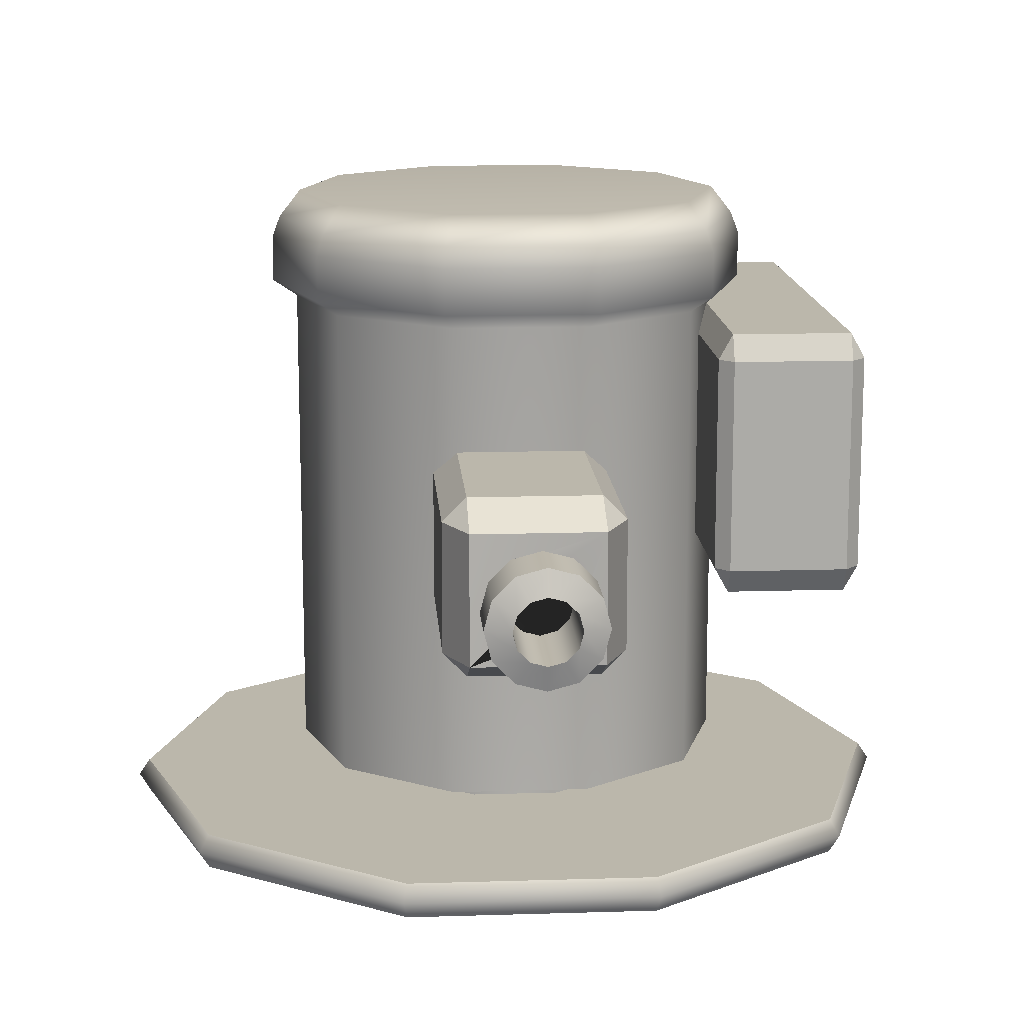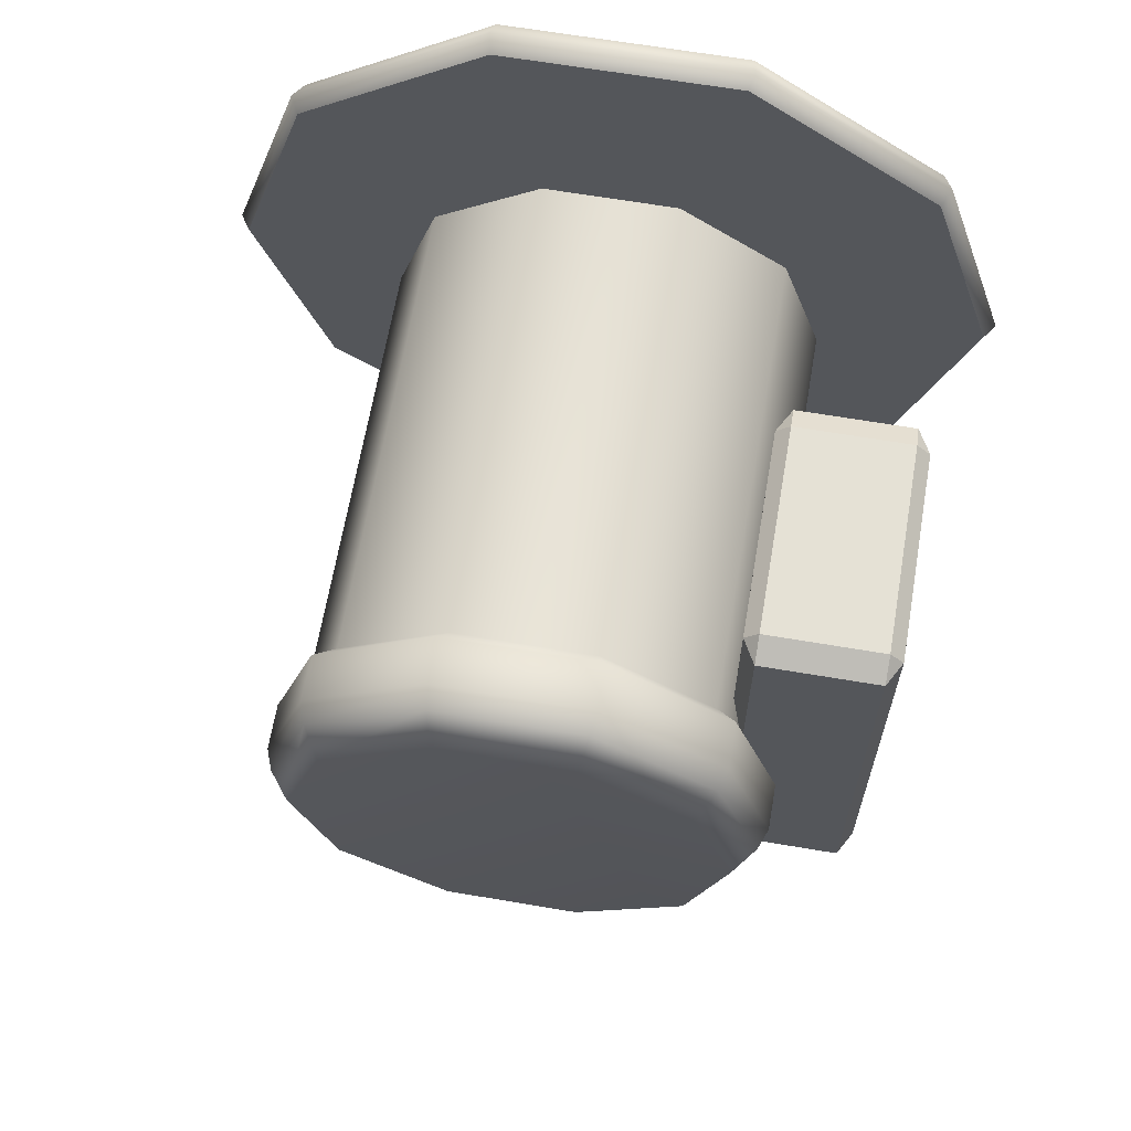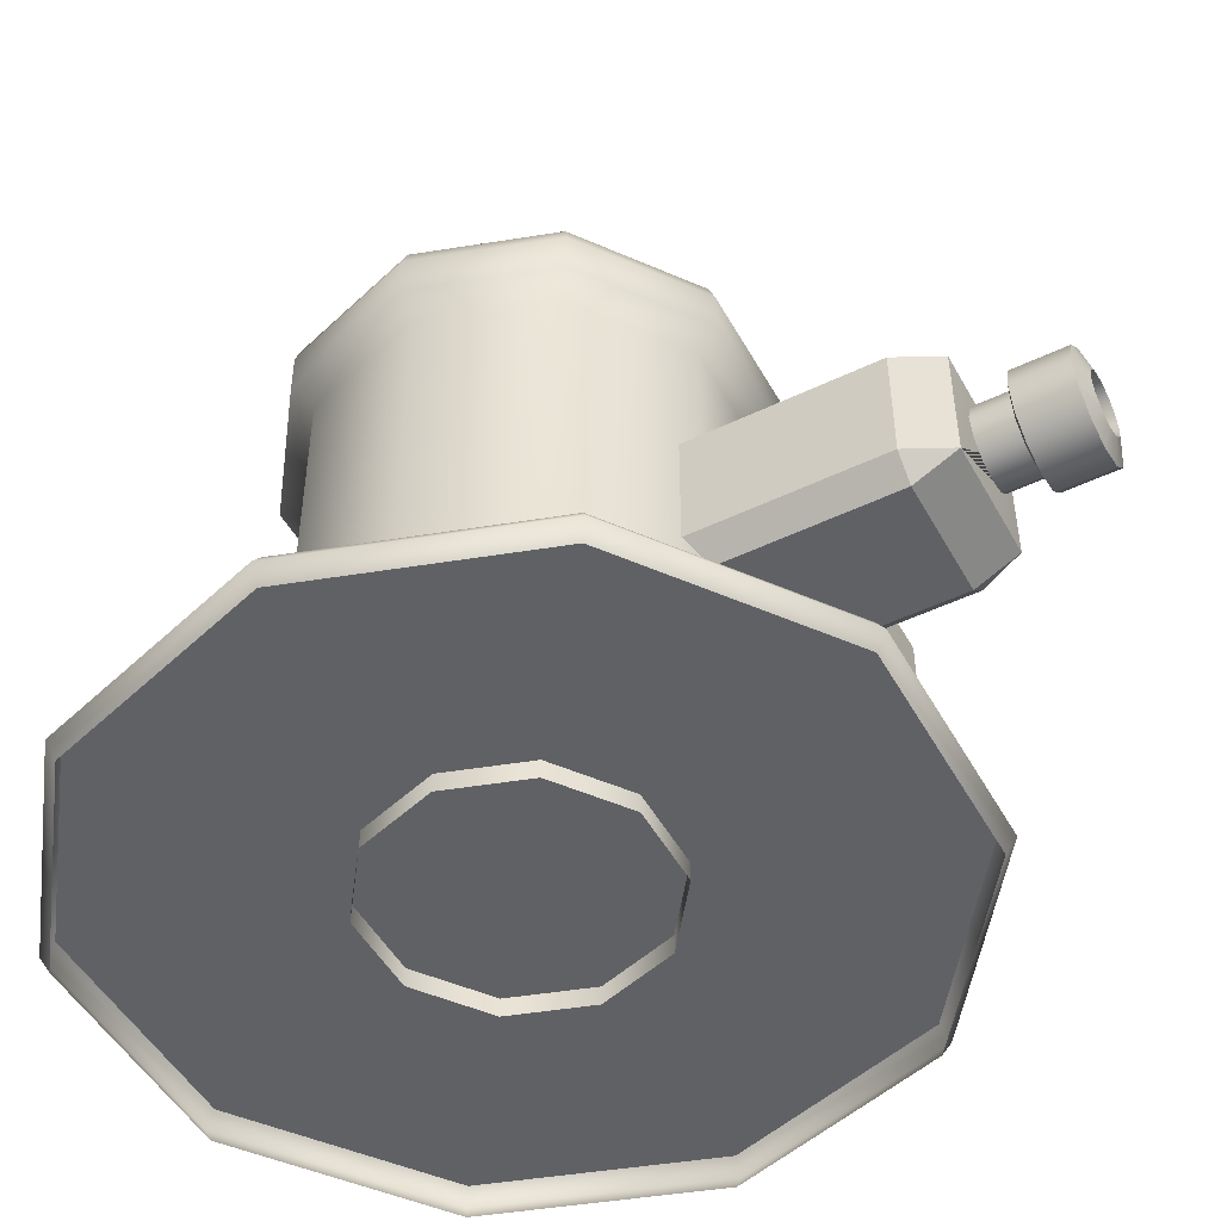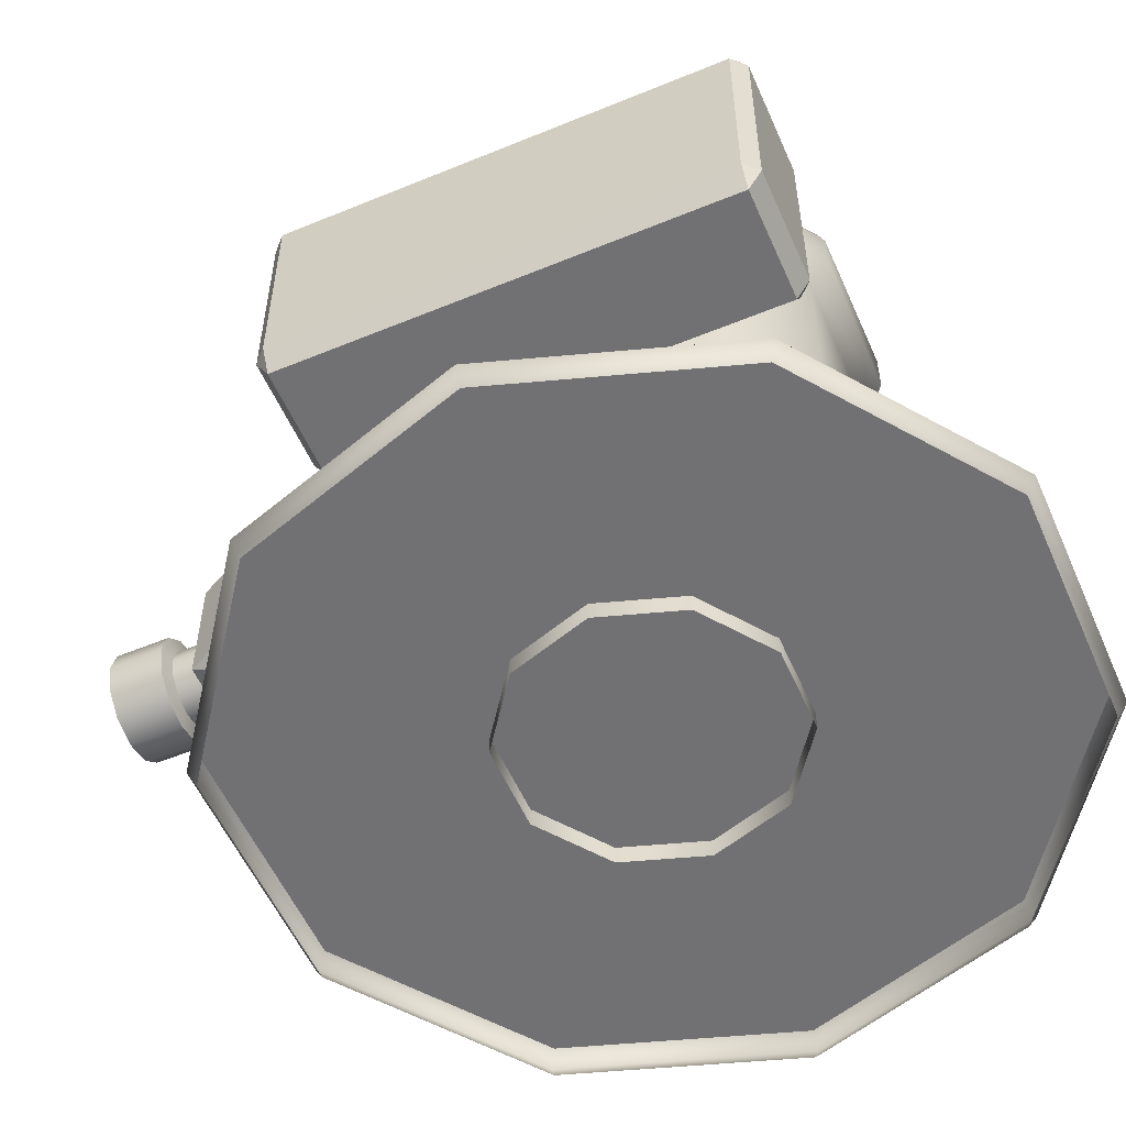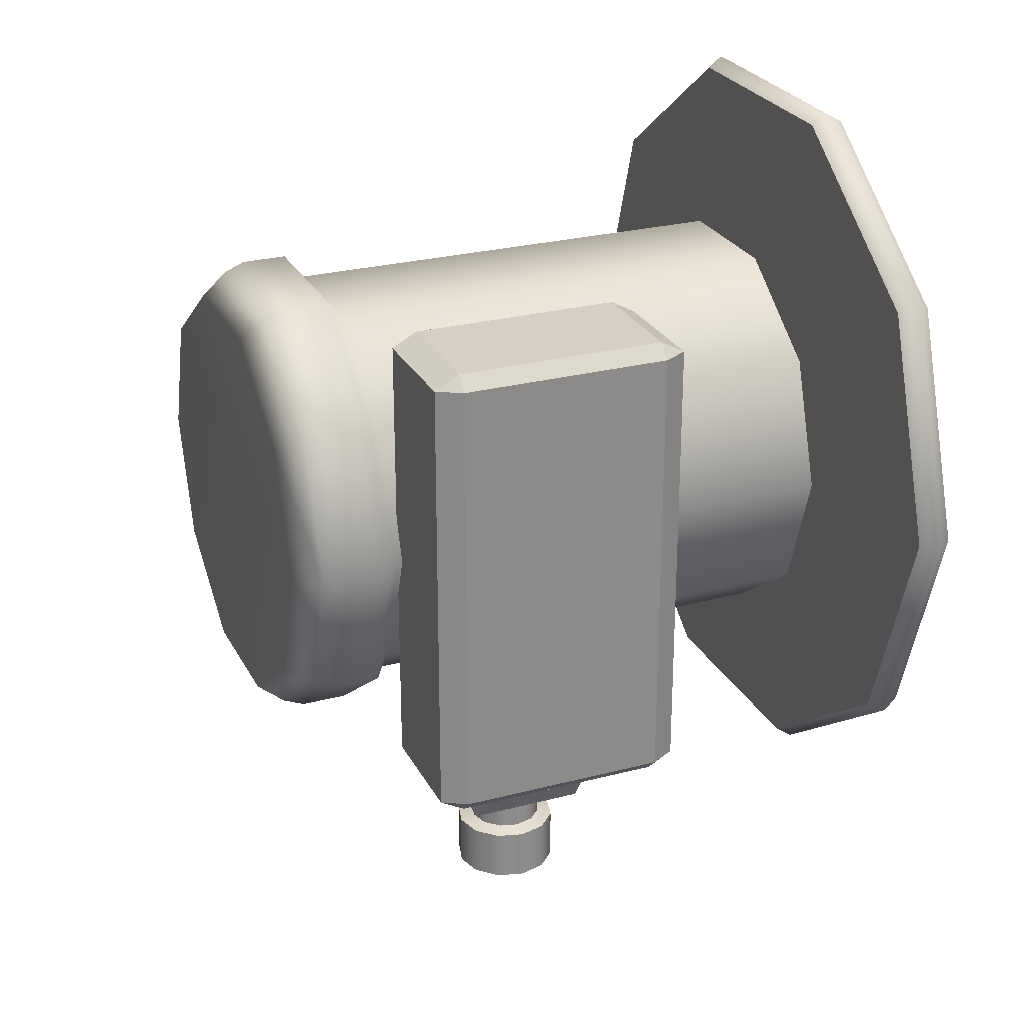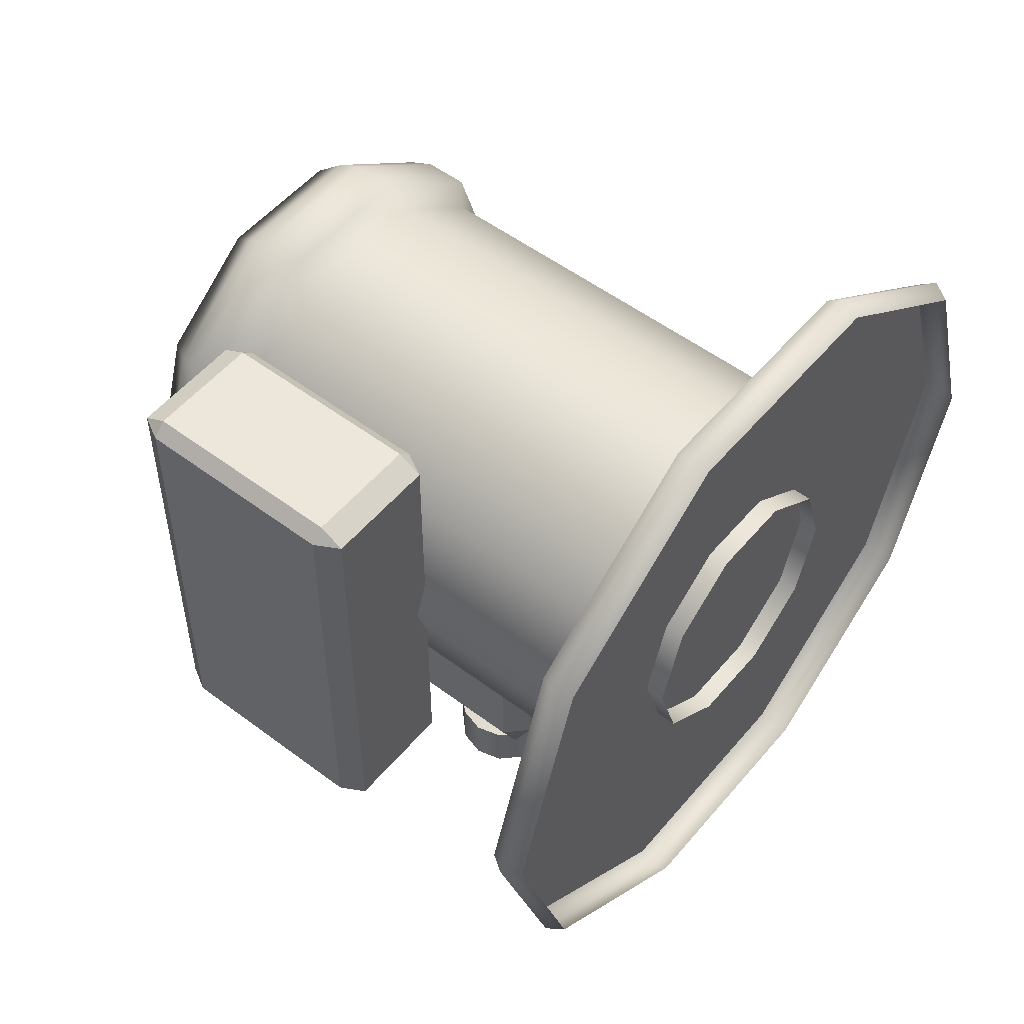
<metadata>
{"format":"obj","ext":"obj","renderer":"f3d","projection":"perspective","resolution":1024,"background":"white","views":[{"elev":14.2,"azim":176.1,"up":"+Y"},{"elev":65.0,"azim":-170.3,"up":"+Z"},{"elev":-49.1,"azim":118.1,"up":"+Y"},{"elev":-55.3,"azim":-66.5,"up":"+Y"},{"elev":26.2,"azim":-112.4,"up":"+Z"},{"elev":52.8,"azim":-51.1,"up":"+Z"}]}
</metadata>
<code>
g default
v 0.809 0.03322 -0.5878
v 0.309 0.03322 -0.9511
v -0.309 0.03322 -0.9511
v -0.809 0.03322 -0.5878
v -1 0.03322 0
v -0.809 0.03322 0.5878
v -0.309 0.03322 0.9511
v 0.309 0.03322 0.9511
v 0.809 0.03322 0.5878
v 1 0.03322 0
v 0.809 0.122 -0.5878
v 0.309 0.122 -0.9511
v -0.309 0.122 -0.9511
v -0.809 0.122 -0.5878
v -1 0.122 0
v -0.809 0.122 0.5878
v -0.309 0.122 0.9511
v 0.309 0.122 0.9511
v 0.809 0.122 0.5878
v 1 0.122 0
v 0.8318 0.08035 -0.6043
v 1.028 0.08035 0
v 0.8318 0.08035 0.6043
v 0.3177 0.08035 0.9778
v -0.3177 0.08035 0.9778
v -0.8318 0.08035 0.6043
v -1.028 0.08035 0
v -0.8318 0.08035 -0.6043
v -0.3177 0.08035 -0.9778
v 0.3177 0.08035 -0.9778
g pCylinder1
f 1 2 30 21
f 2 3 29 30
f 3 4 28 29
f 4 5 27 28
f 5 6 26 27
f 6 7 25 26
f 7 8 24 25
f 8 9 23 24
f 9 10 22 23
f 10 1 21 22
f 11 12 13 14 15 16 17 18 19 20
f 22 21 11 20
f 23 22 20 19
f 24 23 19 18
f 25 24 18 17
f 26 25 17 16
f 27 26 16 15
f 28 27 15 14
f 29 28 14 13
f 30 29 13 12
f 21 30 12 11
g default
v -0.8244 0.746 0.585
v -0.8244 0.8095 0.62
v -0.8595 0.8095 0.585
v -0.4917 0.8095 0.585
v -0.5267 0.8095 0.62
v -0.5267 0.746 0.585
v -0.8595 1.349 0.585
v -0.8244 1.349 0.62
v -0.8244 1.412 0.585
v -0.5267 1.412 0.585
v -0.5267 1.349 0.62
v -0.4917 1.349 0.585
v -0.8595 1.349 -0.585
v -0.8244 1.412 -0.585
v -0.8244 1.349 -0.62
v -0.5267 1.349 -0.62
v -0.5267 1.412 -0.585
v -0.4917 1.349 -0.585
v -0.8595 0.8095 -0.585
v -0.8244 0.8095 -0.62
v -0.8244 0.746 -0.585
v -0.5267 0.746 -0.585
v -0.5267 0.8095 -0.62
v -0.4917 0.8095 -0.585
v 0.4553 0.2026 -0.3308
v 0.1739 0.2026 -0.5353
v -0.1739 0.2026 -0.5353
v -0.4553 0.2026 -0.3308
v -0.5628 0.2026 0
v -0.4553 0.2026 0.3308
v -0.1739 0.2026 0.5353
v 0.1739 0.2026 0.5353
v 0.4553 0.2026 0.3308
v 0.5628 0.2026 -0
v 0.5054 1.585 -0.3672
v 0.1931 1.585 -0.5942
v -0.1931 1.585 -0.5942
v -0.5054 1.585 -0.3672
v -0.6247 1.585 0
v -0.5054 1.585 0.3672
v -0.1931 1.585 0.5942
v 0.1931 1.585 0.5942
v 0.5054 1.585 0.3672
v 0.6247 1.585 0
v 0.358 0.2026 -0
v 0.2897 0.2026 -0.2104
v 0.2897 0.2026 0.2104
v 0.1106 0.2026 0.3405
v -0.1106 0.2026 0.3405
v -0.2897 0.2026 0.2104
v -0.358 0.2026 0
v -0.2897 0.2026 -0.2104
v -0.1106 0.2026 -0.3405
v 0.1106 0.2026 -0.3405
v 0.358 0.07067 -0
v 0.2897 0.07067 -0.2104
v 0.2897 0.07067 0.2104
v 0.1106 0.07067 0.3405
v -0.1106 0.07067 0.3405
v -0.2897 0.07067 0.2104
v -0.358 0.07067 0
v -0.2897 0.07067 -0.2104
v -0.1106 0.07067 -0.3405
v 0.1106 0.07067 -0.3405
v 0.4446 1.709 -0.323
v 0.1698 1.709 -0.5227
v -0.1698 1.709 -0.5227
v -0.4446 1.709 -0.323
v -0.5496 1.709 0
v -0.4446 1.709 0.323
v -0.1698 1.709 0.5227
v 0.1698 1.709 0.5227
v 0.4446 1.709 0.323
v 0.5496 1.709 0
v 0.4888 1.64 -0.3551
v 0.1867 1.64 -0.5746
v -0.1867 1.64 -0.5746
v -0.4888 1.64 -0.3551
v -0.6042 1.64 0
v -0.4888 1.64 0.3551
v -0.1867 1.64 0.5746
v 0.1867 1.64 0.5746
v 0.4888 1.64 0.3551
v 0.6042 1.64 0
v 0.5054 1.468 -0.3672
v 0.1931 1.468 -0.5942
v -0.1931 1.468 -0.5942
v -0.5054 1.468 -0.3672
v -0.6247 1.468 0
v -0.5054 1.468 0.3672
v -0.1931 1.468 0.5942
v 0.1931 1.468 0.5942
v 0.5054 1.468 0.3672
v 0.6247 1.468 0
v 0.1739 1.427 -0.5353
v 0.4553 1.427 -0.3308
v -0.1739 1.427 -0.5353
v -0.4553 1.427 -0.3308
v -0.5628 1.427 0
v -0.4553 1.427 0.3308
v -0.1739 1.427 0.5353
v 0.1739 1.427 0.5353
v 0.4553 1.427 0.3308
v 0.5628 1.427 -0
g pCube4
f 31 33 49 51
f 32 31 36 35
f 33 32 38 37
f 34 36 52 54
f 35 34 42 41
f 37 39 44 43
f 39 38 41 40
f 40 42 48 47
f 43 45 50 49
f 45 44 47 46
f 46 48 54 53
f 51 50 53 52
f 32 35 41 38
f 39 40 47 44
f 45 46 53 50
f 51 52 36 31
f 34 54 48 42
f 49 33 37 43
f 31 32 33
f 34 35 36
f 37 38 39
f 40 41 42
f 43 44 45
f 46 47 48
f 49 50 51
f 52 53 54
f 115 116 66 65
f 116 117 67 66
f 117 118 68 67
f 118 119 69 68
f 119 120 70 69
f 120 121 71 70
f 121 122 72 71
f 122 123 73 72
f 123 124 74 73
f 124 115 65 74
f 95 96 97 98 99 100 101 102 103 104
f 55 64 75 76
f 64 63 77 75
f 63 62 78 77
f 62 61 79 78
f 61 60 80 79
f 60 59 81 80
f 59 58 82 81
f 58 57 83 82
f 57 56 84 83
f 56 55 76 84
f 76 75 85 86
f 75 77 87 85
f 77 78 88 87
f 78 79 89 88
f 79 80 90 89
f 80 81 91 90
f 81 82 92 91
f 82 83 93 92
f 83 84 94 93
f 84 76 86 94
f 105 106 96 95
f 106 107 97 96
f 107 108 98 97
f 108 109 99 98
f 109 110 100 99
f 110 111 101 100
f 111 112 102 101
f 112 113 103 102
f 113 114 104 103
f 114 105 95 104
f 65 66 106 105
f 66 67 107 106
f 67 68 108 107
f 68 69 109 108
f 69 70 110 109
f 70 71 111 110
f 71 72 112 111
f 72 73 113 112
f 73 74 114 113
f 74 65 105 114
f 55 56 125 126
f 56 57 127 125
f 57 58 128 127
f 58 59 129 128
f 59 60 130 129
f 60 61 131 130
f 61 62 132 131
f 62 63 133 132
f 63 64 134 133
f 64 55 126 134
f 116 115 126 125
f 117 116 125 127
f 118 117 127 128
f 119 118 128 129
f 120 119 129 130
f 121 120 130 131
f 122 121 131 132
f 123 122 132 133
f 124 123 133 134
f 115 124 134 126
g default
v 0.1609 1.051 -1.125
v 0.1609 1.11 -1.007
v 0.2199 1.051 -1.007
v -0.1609 0.6699 -0.3623
v -0.1609 0.7289 -0.2443
v -0.2199 0.7289 -0.3623
v 0.2199 0.7289 -0.3623
v 0.1609 0.6699 -0.3623
v 0.1609 0.6699 -1.007
v 0.2199 0.7289 -1.007
v -0.2199 1.051 -0.3623
v -0.1609 1.11 -0.3623
v -0.1609 1.11 -1.007
v -0.2199 1.051 -1.007
v 0.1609 0.7289 -0.2443
v -0.1609 1.051 -0.2443
v 0.2199 1.051 -0.3623
v 0.1609 1.11 -0.3623
v 0.1609 1.051 -0.2443
v -0.1609 1.051 -1.125
v 0.1609 0.7289 -1.125
v -0.1609 0.6699 -1.007
v -0.2199 0.7289 -1.007
v 0.05102 0.9843 -1.133
v 0.08837 0.9469 -1.133
v 0.102 0.8959 -1.133
v 0 0.998 -1.133
v 0.08837 0.8449 -1.133
v -0.05102 0.9843 -1.133
v 0.05102 0.8075 -1.133
v -0.08837 0.9469 -1.133
v -0.1609 0.7289 -1.125
v 0 0.7939 -1.133
v -0.102 0.8959 -1.133
v -0.05102 0.8075 -1.133
v -0.08837 0.8449 -1.133
v 0.04008 0.9653 -1.404
v 0.06943 0.936 -1.404
v 0.08017 0.8959 -1.404
v -0 0.9761 -1.404
v 0.06943 0.8558 -1.404
v -0.04008 0.9653 -1.404
v 0.04008 0.8265 -1.404
v -0.06943 0.936 -1.404
v -0 0.8157 -1.404
v -0.08017 0.8959 -1.404
v -0.04008 0.8265 -1.404
v -0.06943 0.8558 -1.404
v 0.04008 0.9653 -1.164
v 0.06943 0.936 -1.164
v 0.08017 0.8959 -1.164
v -0 0.9761 -1.164
v 0.06943 0.8558 -1.164
v -0.04008 0.9653 -1.164
v 0.04008 0.8265 -1.164
v -0.06943 0.936 -1.164
v -0 0.8157 -1.164
v -0.08017 0.8959 -1.164
v -0.04008 0.8265 -1.164
v -0.06943 0.8558 -1.164
v 0.05102 0.9843 -1.23
v 0.08837 0.9469 -1.23
v 0.102 0.8959 -1.23
v 0.08837 0.8449 -1.23
v 0.05102 0.8075 -1.23
v -0 0.7939 -1.23
v -0.05102 0.8075 -1.23
v -0.08837 0.8449 -1.23
v -0.102 0.8959 -1.23
v -0.08837 0.9469 -1.23
v -0.05102 0.9843 -1.23
v -0 0.998 -1.23
v 0.07184 1.02 -1.241
v 0.1244 0.9678 -1.241
v 0.1244 0.9678 -1.385
v 0.07184 1.02 -1.385
v 0.1437 0.8959 -1.241
v 0.1437 0.8959 -1.385
v 0 1.04 -1.241
v -0 1.04 -1.385
v 0.1244 0.8241 -1.241
v 0.1244 0.8241 -1.385
v -0.07184 1.02 -1.241
v -0.07184 1.02 -1.385
v 0.07184 0.7715 -1.241
v 0.07184 0.7715 -1.385
v -0.1244 0.9678 -1.241
v -0.1244 0.9678 -1.385
v 0 0.7522 -1.241
v -0 0.7522 -1.385
v -0.1437 0.8959 -1.241
v -0.1437 0.8959 -1.385
v -0.07184 0.7715 -1.241
v -0.07184 0.7715 -1.385
v -0.1244 0.8241 -1.241
v -0.1244 0.8241 -1.385
g pCube2
f 135 136 137
f 138 139 140
f 141 142 143 144
f 145 146 147 148
f 141 149 142
f 145 150 146
f 139 138 142 149
f 140 139 150 145
f 141 144 137 151
f 146 152 136 147
f 152 153 151
f 152 151 137 136
f 139 149 153 150
f 149 141 151 153
f 146 150 153 152
f 154 147 136 135
f 135 137 144 155
f 156 143 142 138
f 157 140 145 148
f 148 147 154
f 143 155 144
f 138 140 157 156
f 157 166 156
f 148 154 166 157
f 156 166 155 143
f 154 135 155 167 164 162 160 159 158 161
f 154 161 163 165 168 170 169 167 155 166
f 207 208 209 210
f 208 211 212 209
f 213 207 210 214
f 211 215 216 212
f 217 213 214 218
f 215 219 220 216
f 221 217 218 222
f 219 223 224 220
f 225 221 222 226
f 223 227 228 224
f 229 225 226 230
f 227 229 230 228
f 172 171 210 209
f 173 172 209 212
f 171 174 214 210
f 175 173 212 216
f 174 176 218 214
f 177 175 216 220
f 176 178 222 218
f 179 177 220 224
f 178 180 226 222
f 181 179 224 228
f 180 182 230 226
f 182 181 228 230
f 171 172 184 183
f 172 173 185 184
f 174 171 183 186
f 173 175 187 185
f 176 174 186 188
f 175 177 189 187
f 178 176 188 190
f 177 179 191 189
f 180 178 190 192
f 179 181 193 191
f 182 180 192 194
f 181 182 194 193
f 158 159 196 195
f 159 160 197 196
f 160 162 198 197
f 162 164 199 198
f 164 167 200 199
f 167 169 201 200
f 169 170 202 201
f 170 168 203 202
f 168 165 204 203
f 165 163 205 204
f 163 161 206 205
f 161 158 195 206
f 195 196 208 207
f 196 197 211 208
f 206 195 207 213
f 197 198 215 211
f 205 206 213 217
f 198 199 219 215
f 204 205 217 221
f 199 200 223 219
f 203 204 221 225
f 200 201 227 223
f 202 203 225 229
f 201 202 229 227

</code>
